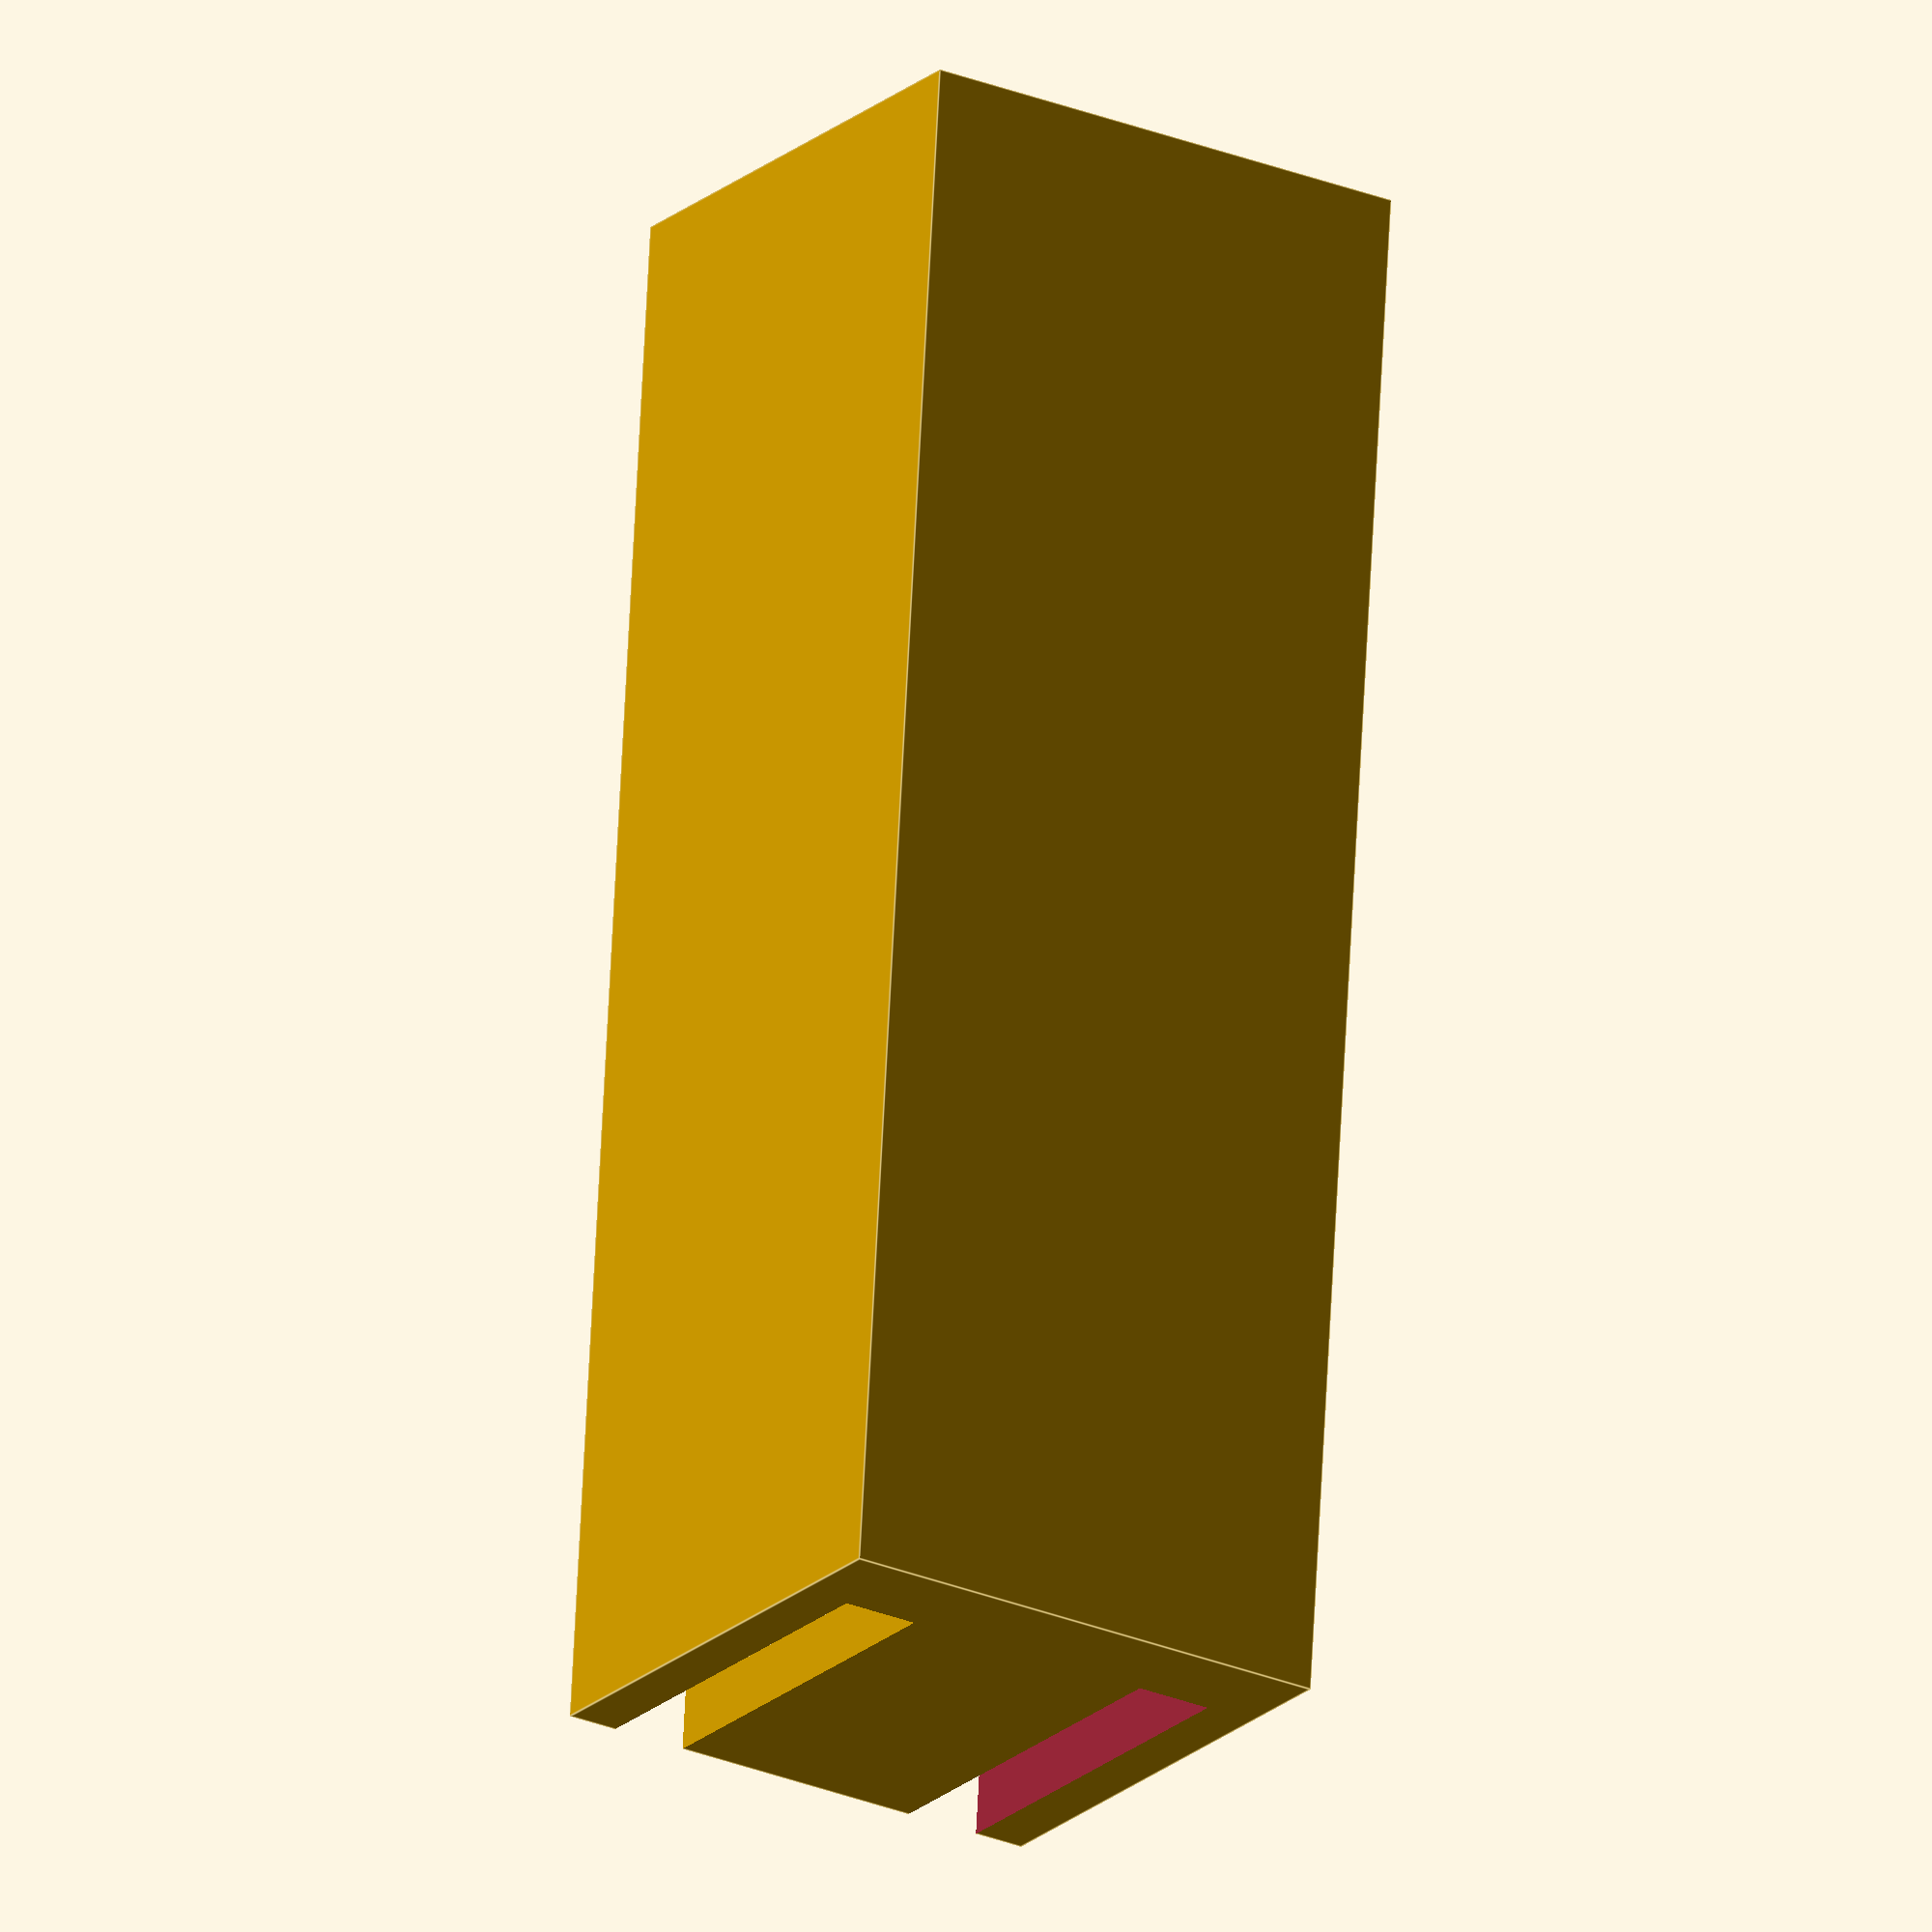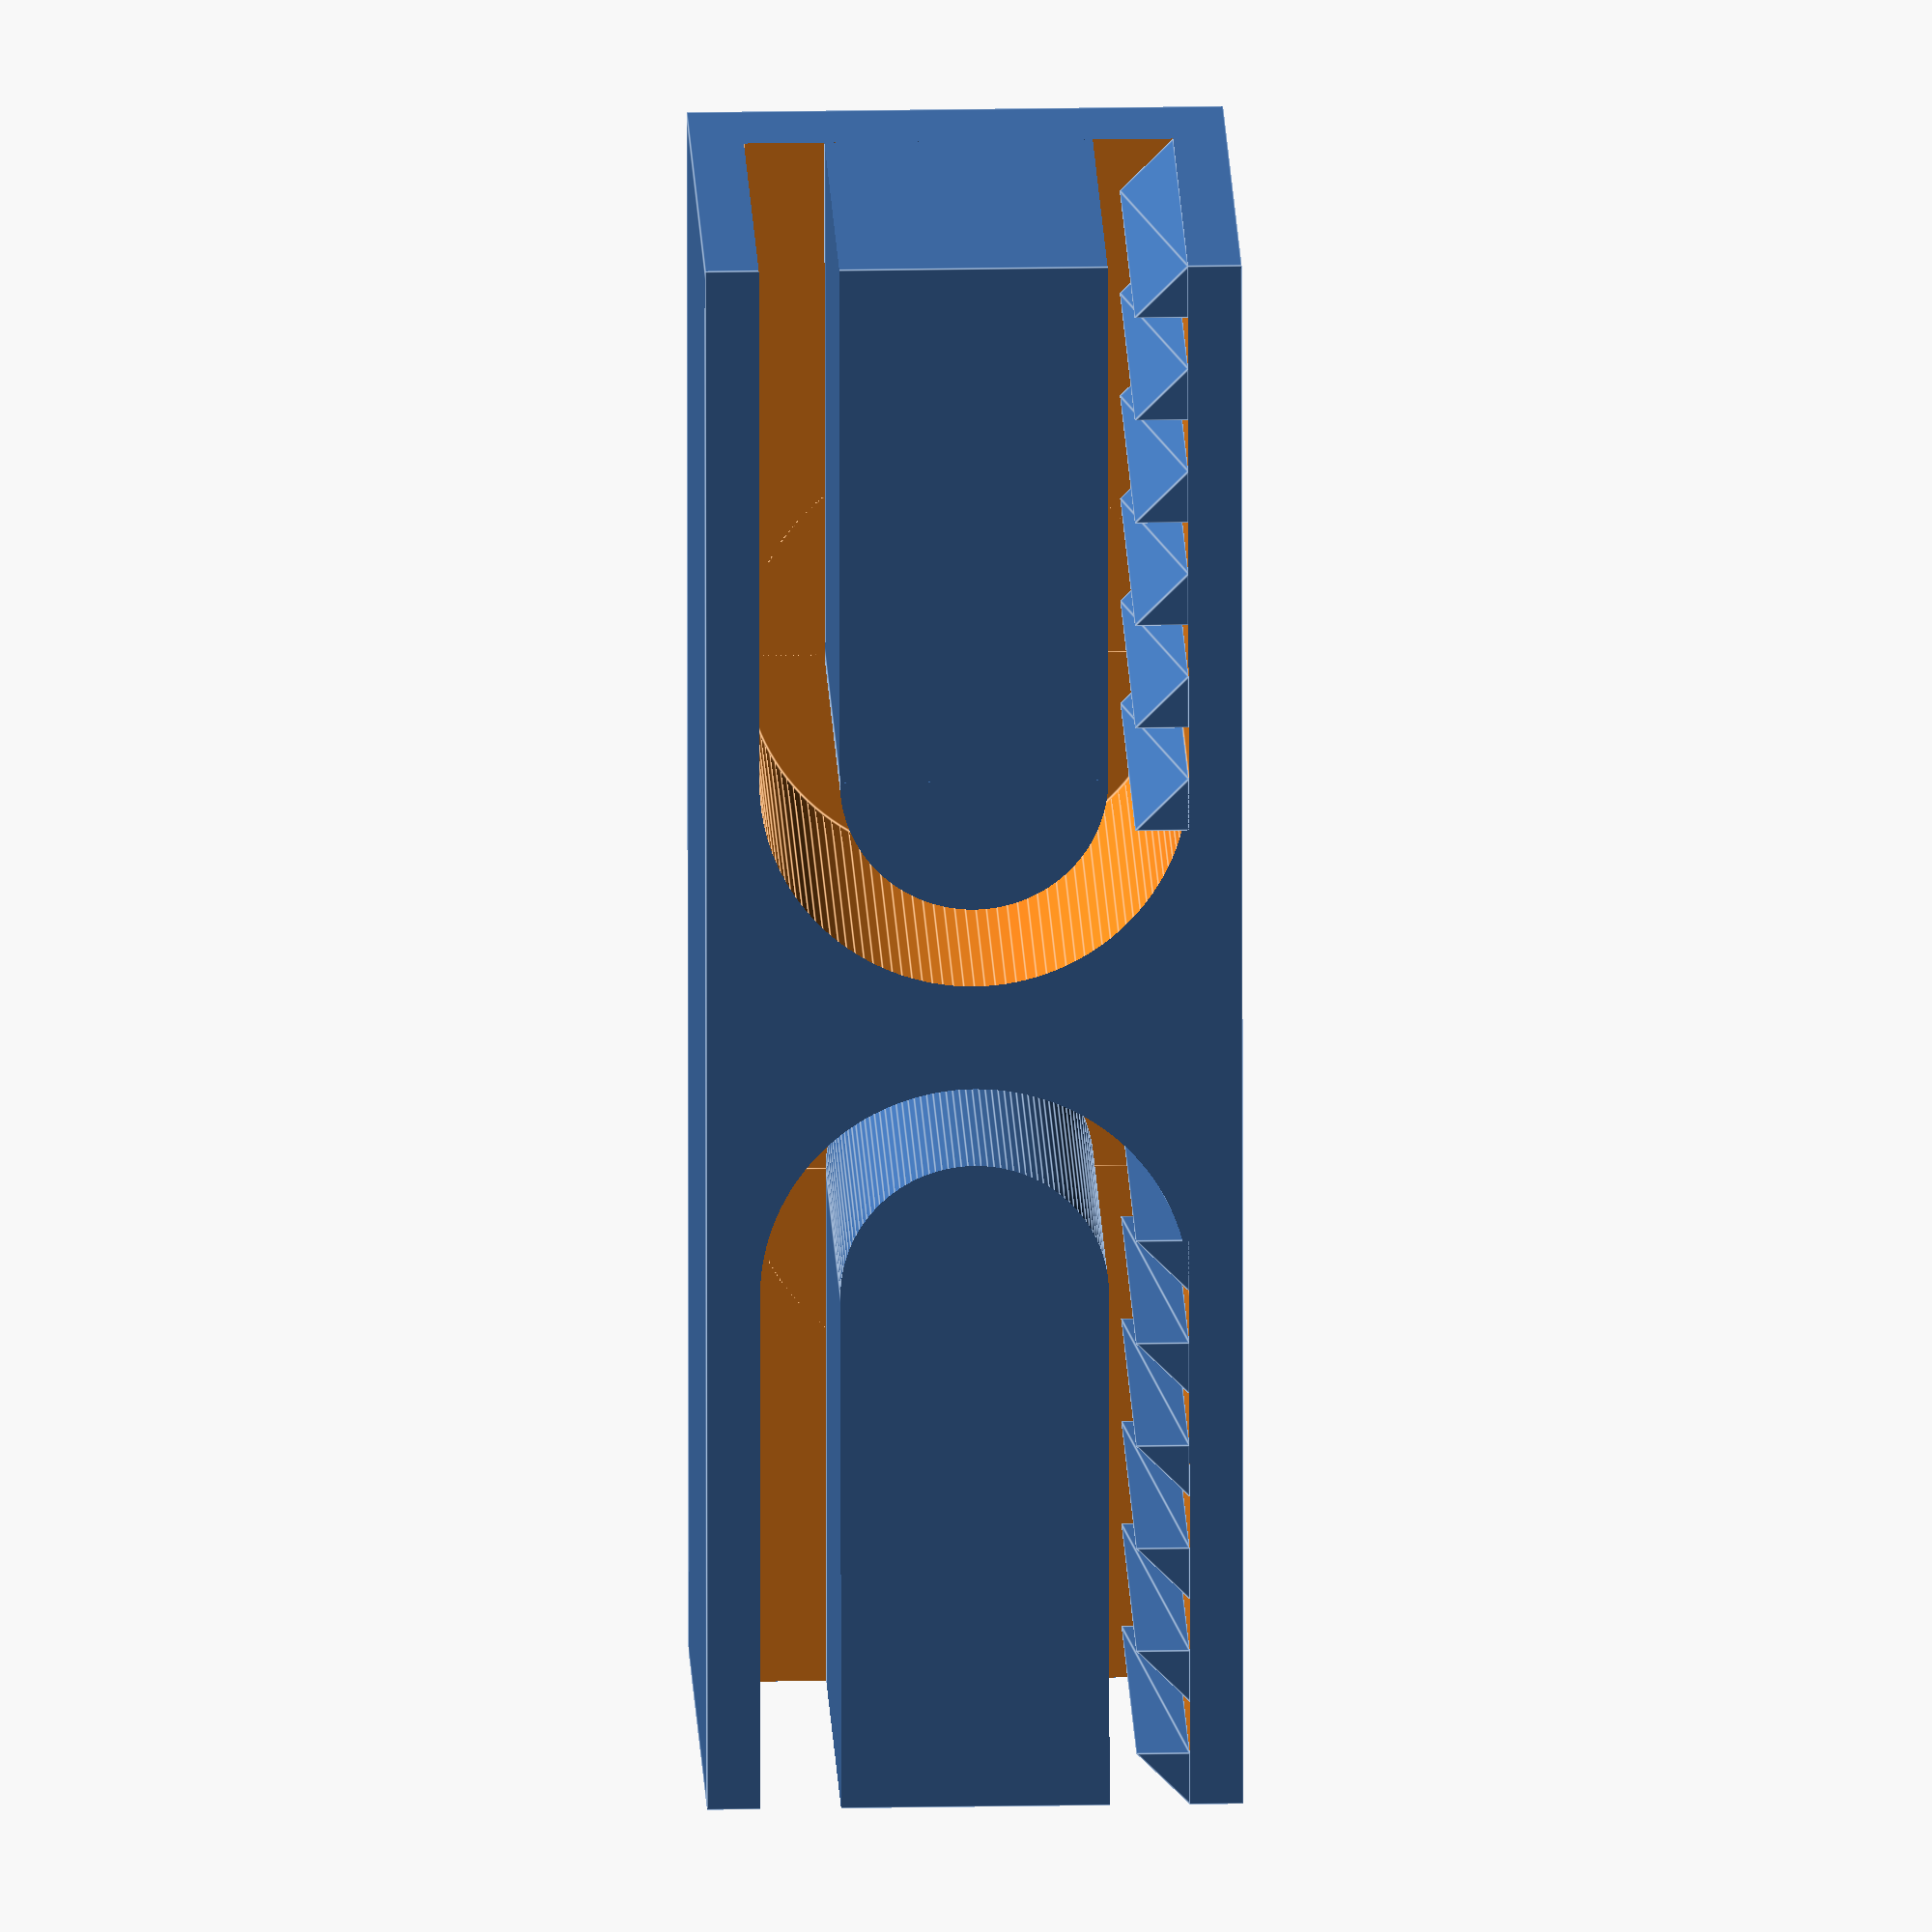
<openscad>
$fn = 128;

module end_cap() {
    difference() {
        union() {
            for (i = [ 0 : 3 ]) {
                rotate([0, 0, i * 90]) {
                    translate([0,0,2.5]) linear_extrude(5)
                        polygon(points=[[-2.5,3.75],[-5.5,8],[-3,8],[-3, 10],
                                        [3,10],[3,8],[5.5,8],[2.5, 3.75]]);
                }
            }
            translate([-10,-10,0]) cube([20,20,2.5]);
            translate([-12.5,-10,0]) cube([2.5,20,22.5]);
            translate([-12.5,10,0]) cube([22.5,2.5,22.5]);
        }
        cylinder(20, 3, 3, center=true);
        translate([0,0,15]) rotate([90,0,0]) cylinder(40, 3, 3, center=true);
        translate([0,0,15]) rotate([0,90,0]) cylinder(40, 3, 3, center=true);
    }
}

module runner_cap() {
    union () {
        end_cap();
        translate([-27.5,-10,0]) difference() {
            translate([0,2.5, 0]) cube([15,15,10]);
            translate([5, 10, 7.5]) cylinder(10, 4.1, 4.1, center=true);
        }
        translate([-10,-30,0]) difference() {
            cube([20,20,2.5]);
            translate([10, 10, 0]) cylinder(10, 3, 3, center=true);
        }
        translate([-12.5, -10, 0]) rotate([0, 90, 0]) linear_extrude(2.5)
            polygon(points=[[0,0],[0,-20],[-2.5, -20], [-22.5, 0]]);
    }
}

module motor_bracket() {
    difference() {
        translate([0,0,0]) cube([44, 7, 42]);
        union() {
            translate([-1,5,9.5]) cube([24, 3, 23]);
            translate([-1,-1,17.5]) cube([24, 9, 7]);
            translate([23,9, 21]) rotate([90,0,0]) cylinder(4, 11.5, 11.5);
            translate([23,6, 21]) rotate([90,0,0]) cylinder(7, 3.5, 3.5);

            translate([6.5,-1, 5]) rotate([-90,0,0]) {
                cylinder(9, 2, 2);
                cylinder(3, 3.5, 3.5);
            }
            translate([6.5,-1, 36]) rotate([-90,0,0]) {
                cylinder(9, 2, 2);
                cylinder(3, 3.5, 3.5);
            }
            translate([37.5,-1, 5]) rotate([-90,0,0]) {
                cylinder(9, 2, 2);
                cylinder(3, 3.5, 3.5);
            }
            translate([37.5,-1, 36]) rotate([-90,0,0]) {
                cylinder(9, 2, 2);
                cylinder(3, 3.5, 3.5);
            }
        }
    }
}

module belt_bracket() {
    difference() {
        cube([30, 10, 10]);
        difference() {
            union() {
                translate([10, 8, 5]) rotate([90,0,0]) cylinder(9, 4, 4);
                translate([20, 8, 5]) rotate([90,0,0]) cylinder(9, 4, 4);
                translate([-1, -1, 1]) cube([11, 9, 8]);
                translate([20, -1, 1]) cube([11, 9, 8]);
            }

            union() {
                translate([10, 8, 5]) rotate([90,0,0]) cylinder(9, 2.5, 2.5);
                translate([20, 8, 5]) rotate([90,0,0]) cylinder(9, 2.5, 2.5);
                translate([-1, -1, 2.5]) cube([11, 9, 5]);
                translate([20, -1, 2.5]) cube([11, 9, 5]);
            }
        }
    }

    for(i = [0:5])
        translate([i*2, 8, 1]) rotate([90,0,0]) linear_extrude(8) polygon([[0,0], [1,0], [1,1.0]]);
    for(i = [0:5])
        translate([30-i*2, 0, 1]) rotate([90,0,180]) linear_extrude(8) polygon([[0,0], [1,0], [1,1.0]]);
}

belt_bracket();

</openscad>
<views>
elev=26.7 azim=264.7 roll=237.2 proj=o view=edges
elev=160.8 azim=88.1 roll=92.0 proj=o view=edges
</views>
